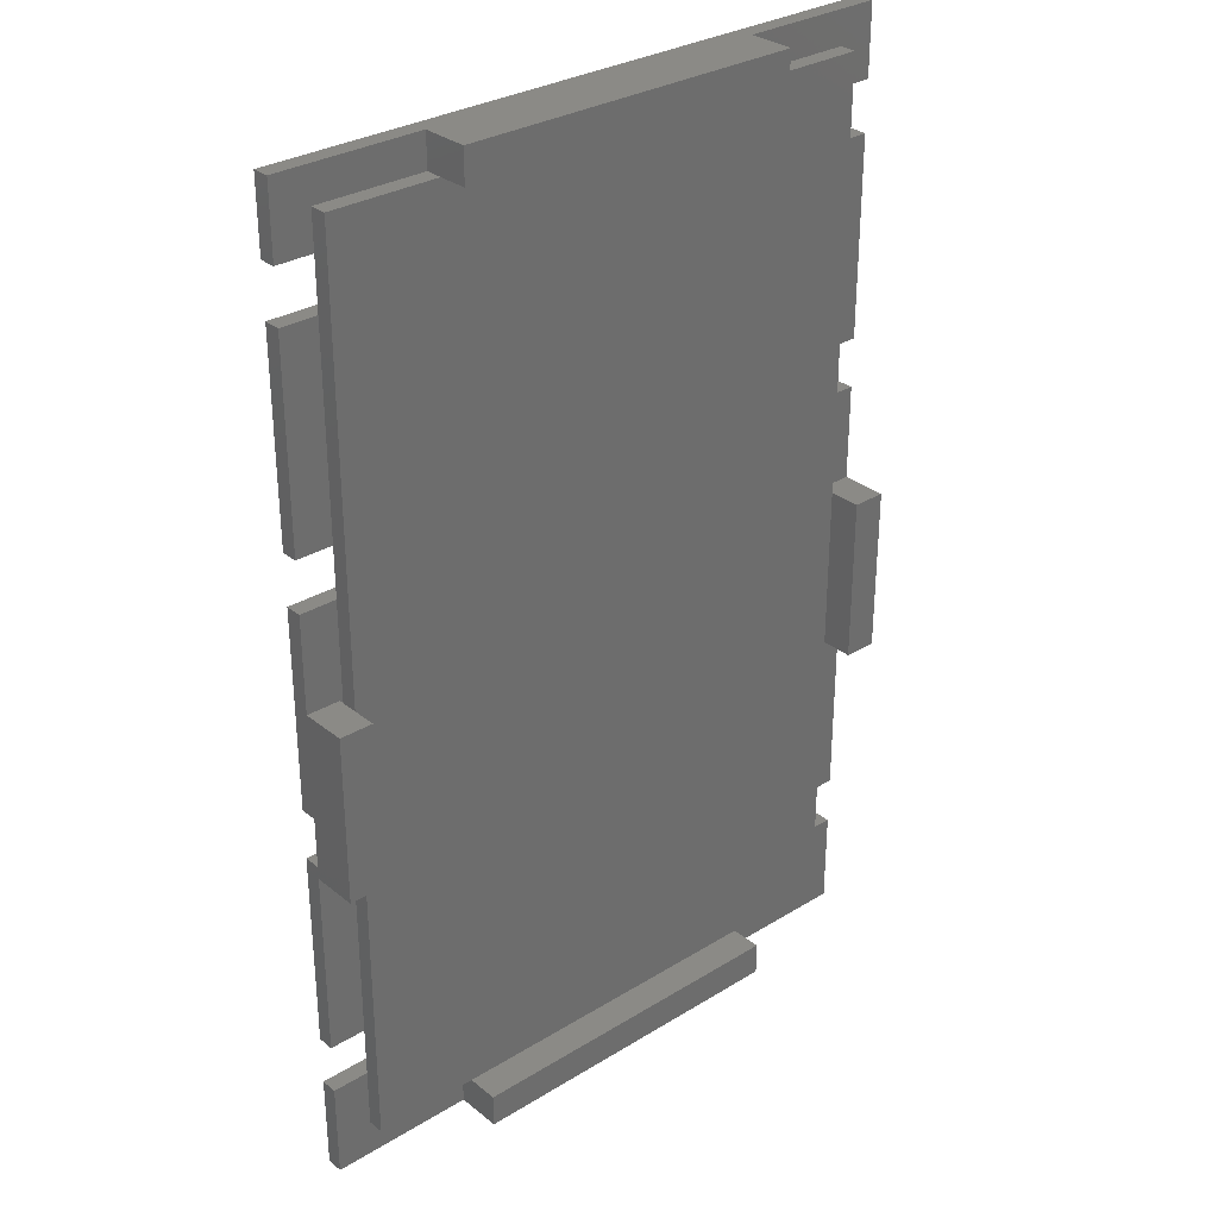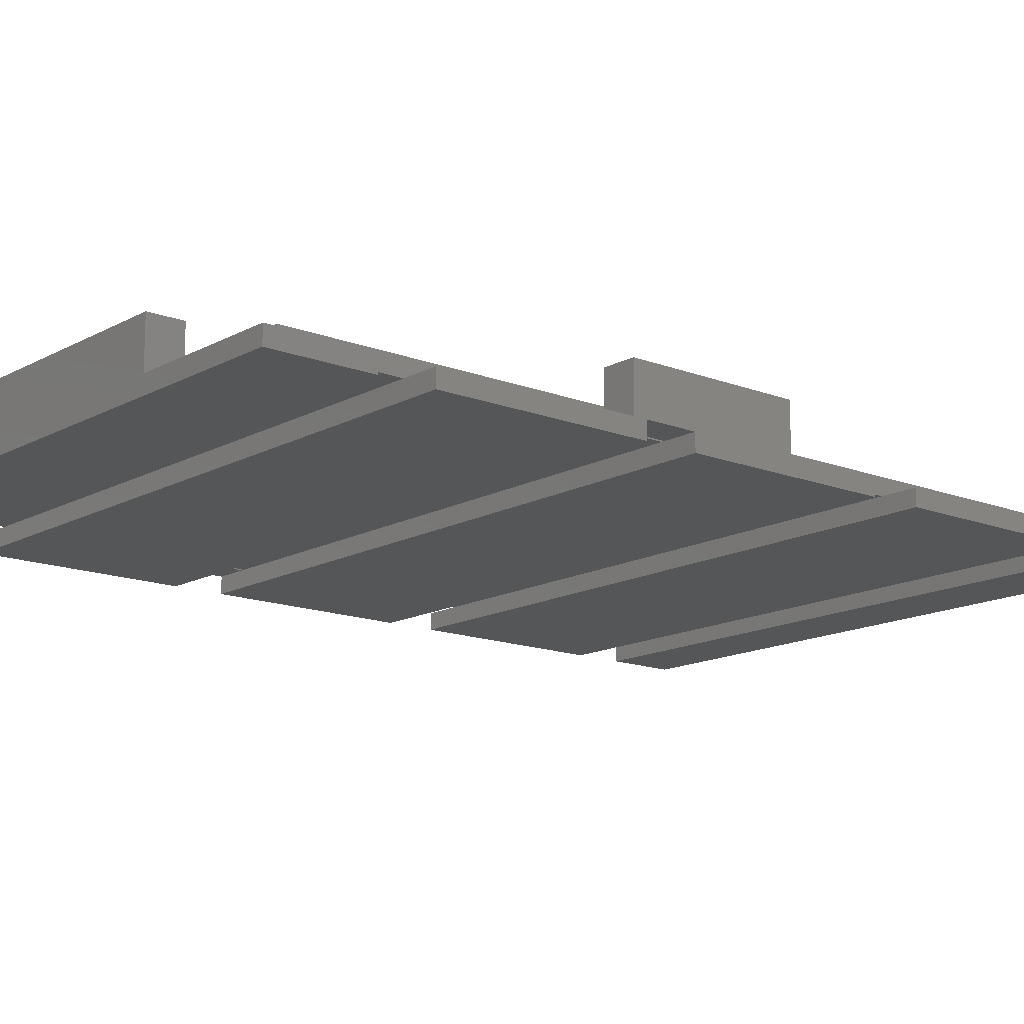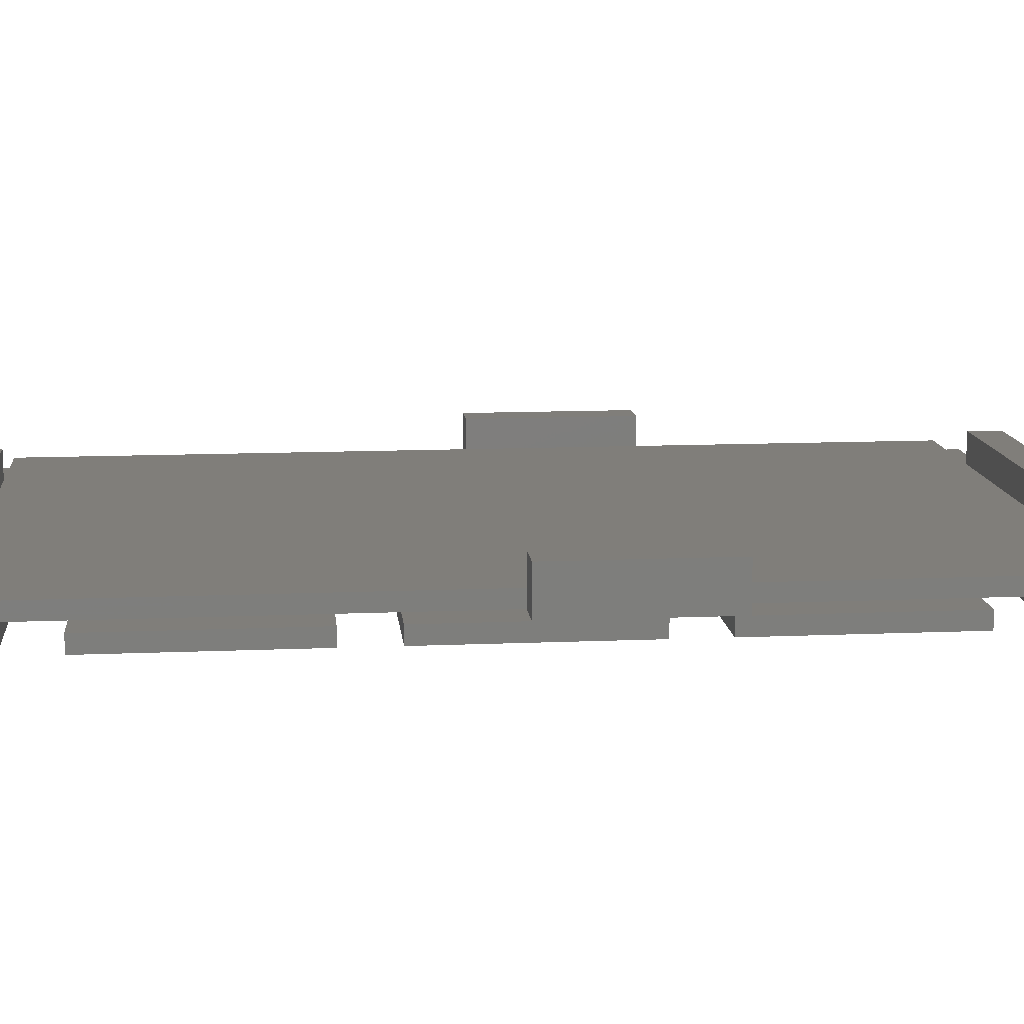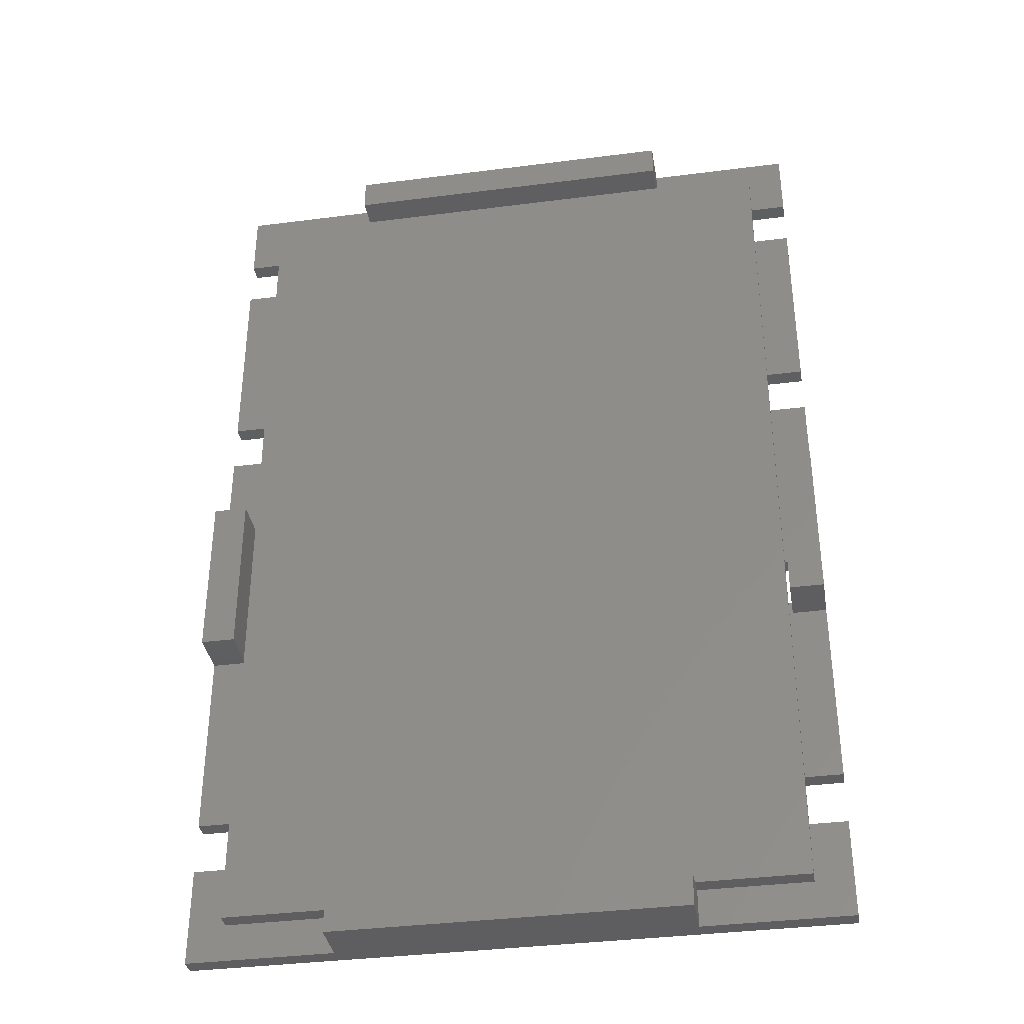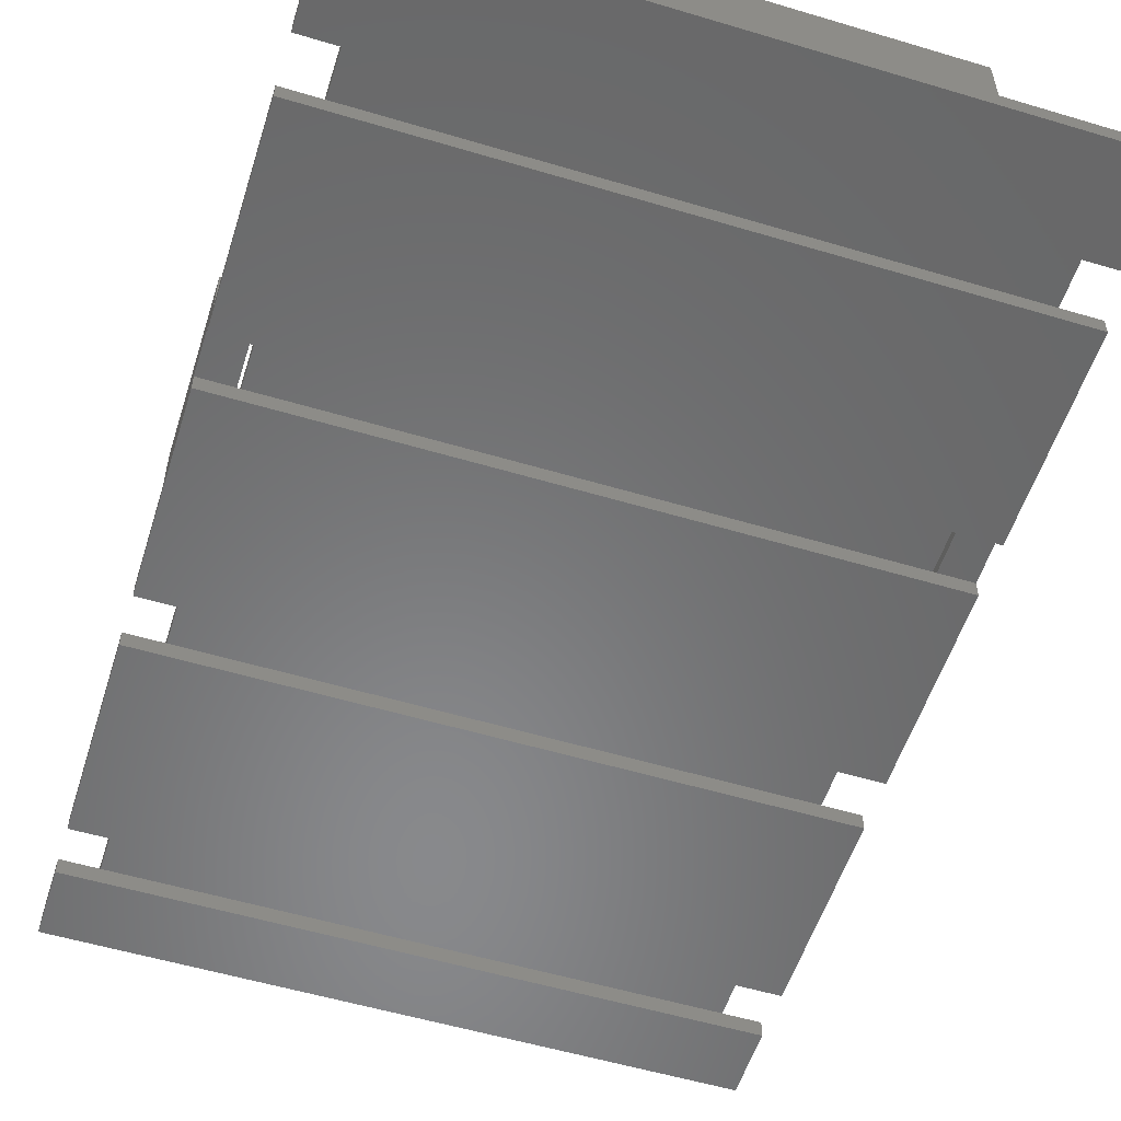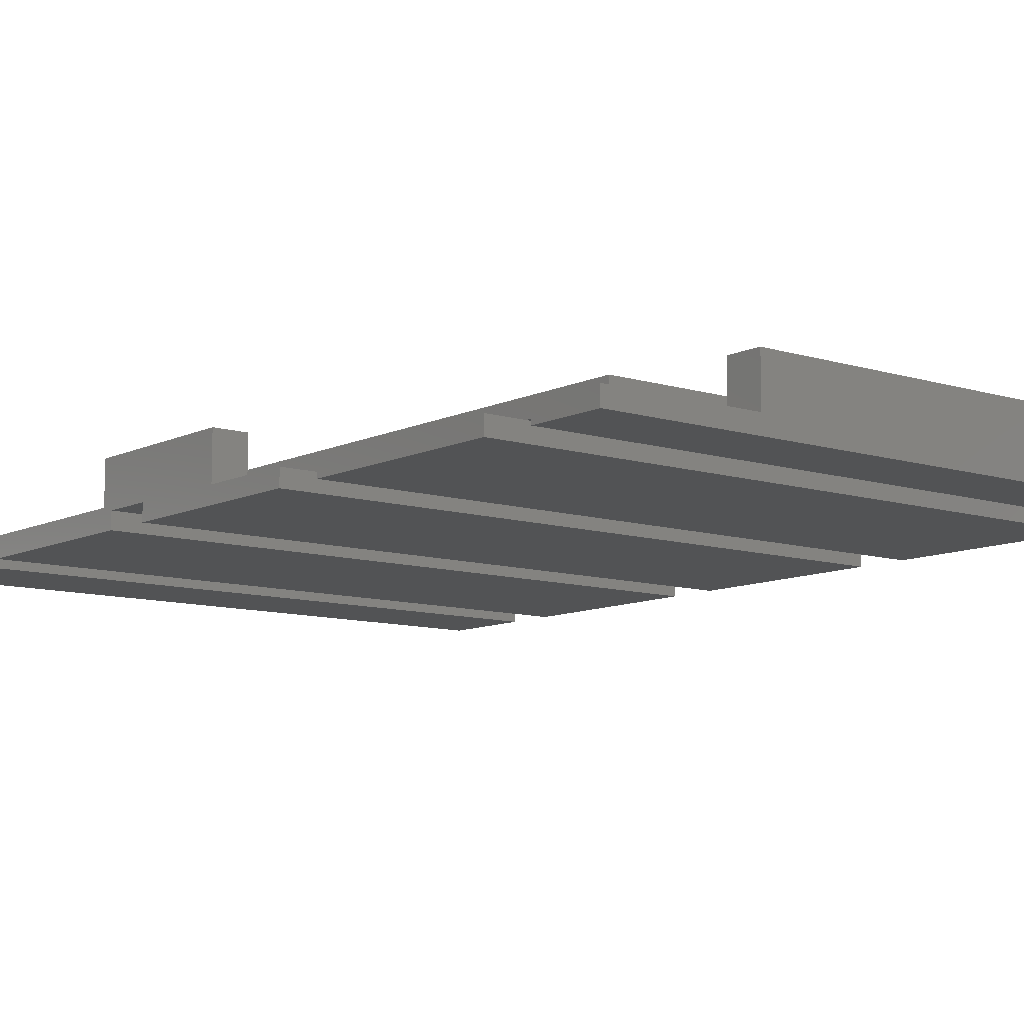
<metadata>
{"format":"stl","ext":"stl","renderer":"f3d","projection":"perspective","resolution":1024,"background":"white","views":[{"elev":30.8,"azim":-41.3,"up":"+Y"},{"elev":-14.5,"azim":49.7,"up":"+Z"},{"elev":12.3,"azim":-95.7,"up":"+Z"},{"elev":-36.5,"azim":9.5,"up":"+Y"},{"elev":-55.2,"azim":-17.5,"up":"+Z"},{"elev":-9.8,"azim":141.1,"up":"+Z"}]}
</metadata>
<code>
# stl→obj: 102 verts, 208 faces
v 0 20 1
v 0 20.75 0
v 0 8.75 0
v 0 8.75 1
v 0 30 1
v 0 23.75 0
v 0 23.75 1
v 0 35.75 0
v 0 35.75 1
v 0 30 3.75
v 0 20 3.75
v 0 20.75 1
v 0 0 1
v 0 5.75 0
v 0 0 0
v 0 5.75 1
v 0 53.75 1
v 0 58 0
v 0 53.75 0
v 0 58 1
v 0 38.75 1
v 0 50.75 0
v 0 38.75 0
v 0 50.75 1
v 38 0 0
v 38 0 1
v 29.3 0 1
v 8.7 0 1
v 29.3 0 3.75
v 8.7 0 3.75
v 38 5.75 0
v 38 53.75 0
v 38 58 0
v 38 8.75 0
v 38 20.75 0
v 38 23.75 0
v 38 35.75 0
v 38 38.75 0
v 38 50.75 0
v 29.3 58 1
v 8.7 58 1
v 38 58 1
v 8.7 58 3.75
v 29.3 58 3.75
v 36 20.75 1
v 35.8 20.75 1
v 36 20 1
v 38 8.75 1
v 35.8 8.75 1
v 38 20 1
v 36 30 1
v 35.8 35.75 1
v 35.8 23.75 1
v 36 23.75 1
v 38 35.75 1
v 38 30 1
v 2 20 1
v 2.2 8.75 1
v 2.2 20.75 1
v 2 20.75 1
v 2 30 1
v 2 23.75 1
v 2.2 23.75 1
v 2.2 35.75 1
v 2.2 56 1
v 2.2 53.75 1
v 8.7 56 1
v 35.8 56 1
v 29.3 56 1
v 35.8 53.75 1
v 38 53.75 1
v 2.2 5.75 1
v 2.2 2.2 1
v 35.8 2.2 1
v 29.3 2 1
v 38 5.75 1
v 35.8 5.75 1
v 8.7 2 1
v 38 20.75 1
v 38 23.75 1
v 2.2 38.75 1
v 2.2 50.75 1
v 38 38.75 1
v 35.8 50.75 1
v 35.8 38.75 1
v 38 50.75 1
v 38 20 3.75
v 38 30 3.75
v 2.2 2.2 2
v 2.2 56 2
v 35.8 2.2 2
v 8.7 56 2
v 8.7 56 3.75
v 29.3 56 2
v 29.3 56 3.75
v 35.8 56 2
v 8.7 2 3.75
v 29.3 2 3.75
v 2 20 3.75
v 2 30 3.75
v 36 20 3.75
v 36 30 3.75
f 1 2 3
f 4 1 3
f 5 6 7
f 5 8 6
f 9 8 5
f 5 7 10
f 10 7 11
f 12 1 11
f 7 12 11
f 12 2 1
f 13 14 15
f 13 16 14
f 17 18 19
f 17 20 18
f 21 22 23
f 21 24 22
f 25 26 27
f 25 28 15
f 13 15 28
f 29 30 27
f 30 28 27
f 28 25 27
f 14 25 15
f 14 31 25
f 18 32 19
f 18 33 32
f 2 34 3
f 2 35 34
f 8 36 6
f 8 37 36
f 22 38 23
f 22 39 38
f 40 33 18
f 20 41 18
f 42 33 40
f 43 40 41
f 44 40 43
f 40 18 41
f 45 46 47
f 48 47 49
f 50 47 48
f 47 46 49
f 51 52 53
f 54 51 53
f 55 52 51
f 56 55 51
f 57 1 4
f 58 59 57
f 59 60 57
f 58 57 4
f 61 9 5
f 61 62 63
f 61 63 64
f 61 64 9
f 65 20 17
f 66 65 17
f 41 20 65
f 67 41 65
f 68 40 69
f 68 70 71
f 68 71 42
f 68 42 40
f 72 16 73
f 28 73 13
f 27 74 75
f 76 77 74
f 76 74 26
f 26 74 27
f 78 73 28
f 73 16 13
f 78 75 73
f 75 74 73
f 60 7 62
f 60 12 7
f 79 54 80
f 79 45 54
f 81 24 21
f 81 82 24
f 83 84 85
f 83 86 84
f 77 58 49
f 77 72 58
f 46 63 53
f 46 59 63
f 52 81 85
f 52 64 81
f 84 66 70
f 84 82 66
f 50 48 34
f 35 50 34
f 36 56 80
f 37 55 56
f 37 56 36
f 87 79 80
f 88 80 56
f 88 87 80
f 87 50 79
f 50 35 79
f 31 26 25
f 31 76 26
f 33 71 32
f 33 42 71
f 39 83 38
f 39 86 83
f 31 72 77
f 14 16 72
f 31 77 76
f 31 14 72
f 49 34 48
f 49 58 34
f 58 3 34
f 4 3 58
f 2 60 59
f 2 12 60
f 35 59 46
f 35 46 45
f 35 45 79
f 35 2 59
f 54 36 80
f 54 53 36
f 53 63 36
f 63 6 36
f 62 6 63
f 7 6 62
f 37 64 52
f 8 9 64
f 37 52 55
f 37 8 64
f 85 38 83
f 85 81 38
f 81 23 38
f 21 23 81
f 39 82 84
f 22 24 82
f 39 84 86
f 39 22 82
f 70 32 71
f 70 66 32
f 66 19 32
f 17 19 66
f 89 72 73
f 90 82 81
f 90 65 66
f 90 66 82
f 90 63 89
f 90 81 64
f 90 64 63
f 89 63 59
f 89 59 58
f 89 58 72
f 74 89 73
f 74 91 89
f 90 67 65
f 90 92 67
f 93 94 95
f 93 92 94
f 94 68 69
f 94 96 68
f 91 96 94
f 91 94 89
f 94 92 89
f 92 90 89
f 77 91 74
f 77 49 91
f 49 46 91
f 46 53 91
f 53 96 91
f 52 96 53
f 85 96 52
f 84 96 85
f 70 96 84
f 68 96 70
f 30 78 28
f 30 97 78
f 97 75 78
f 97 98 75
f 29 97 30
f 29 98 97
f 75 29 27
f 75 98 29
f 92 41 67
f 92 43 41
f 93 43 92
f 95 43 93
f 95 44 43
f 40 94 69
f 40 44 94
f 44 95 94
f 57 11 1
f 57 99 11
f 10 61 5
f 10 100 61
f 99 10 11
f 99 100 10
f 60 99 57
f 60 62 99
f 62 100 99
f 61 100 62
f 101 45 47
f 101 54 45
f 102 51 54
f 102 54 101
f 50 101 47
f 50 87 101
f 102 56 51
f 102 88 56
f 87 102 101
f 87 88 102

</code>
